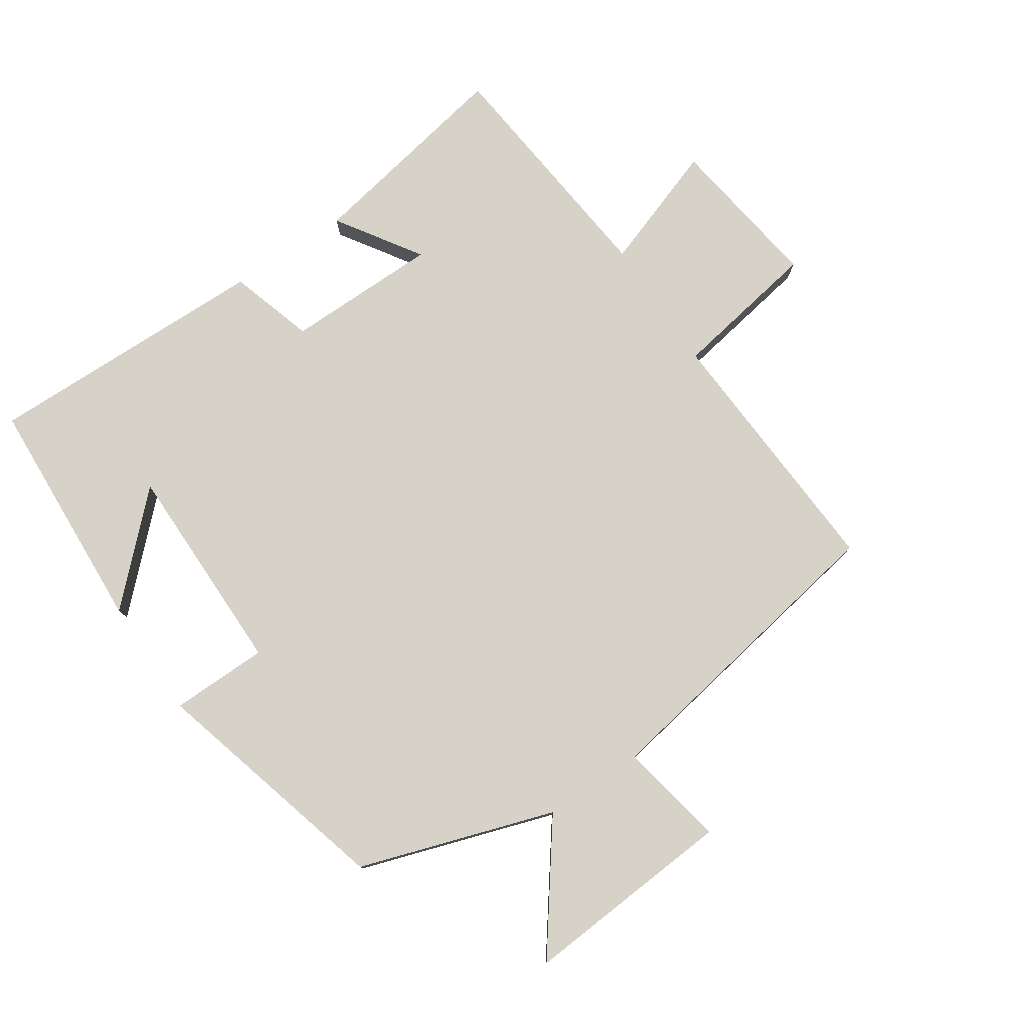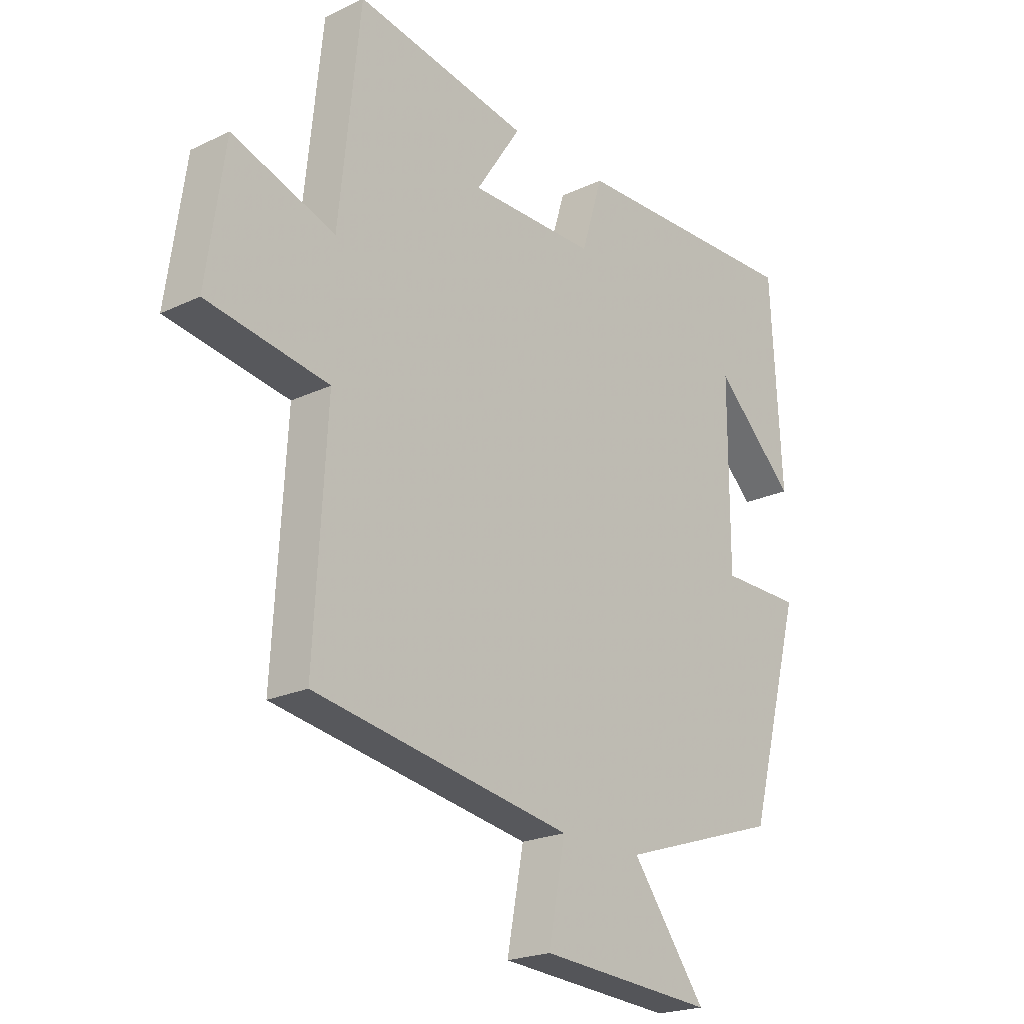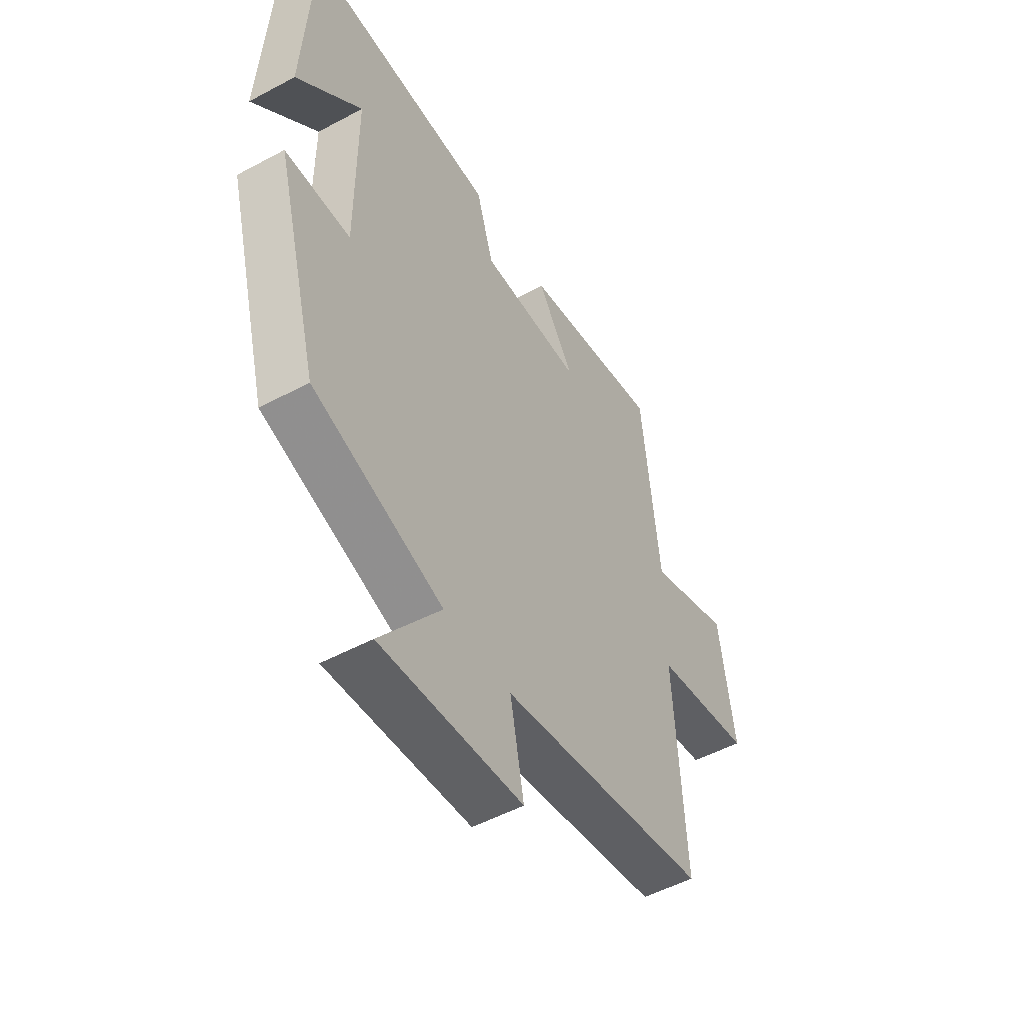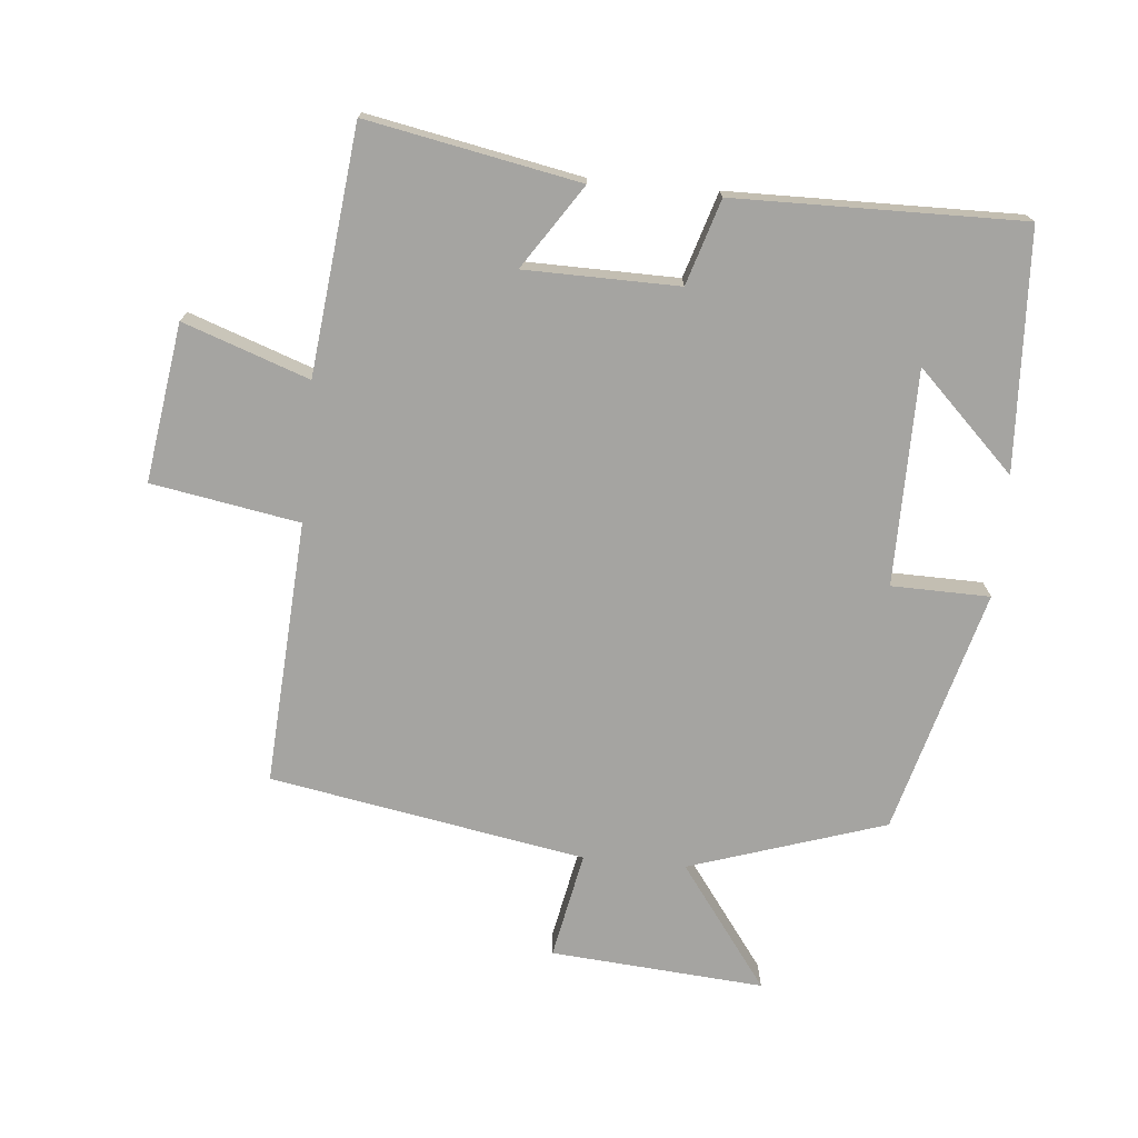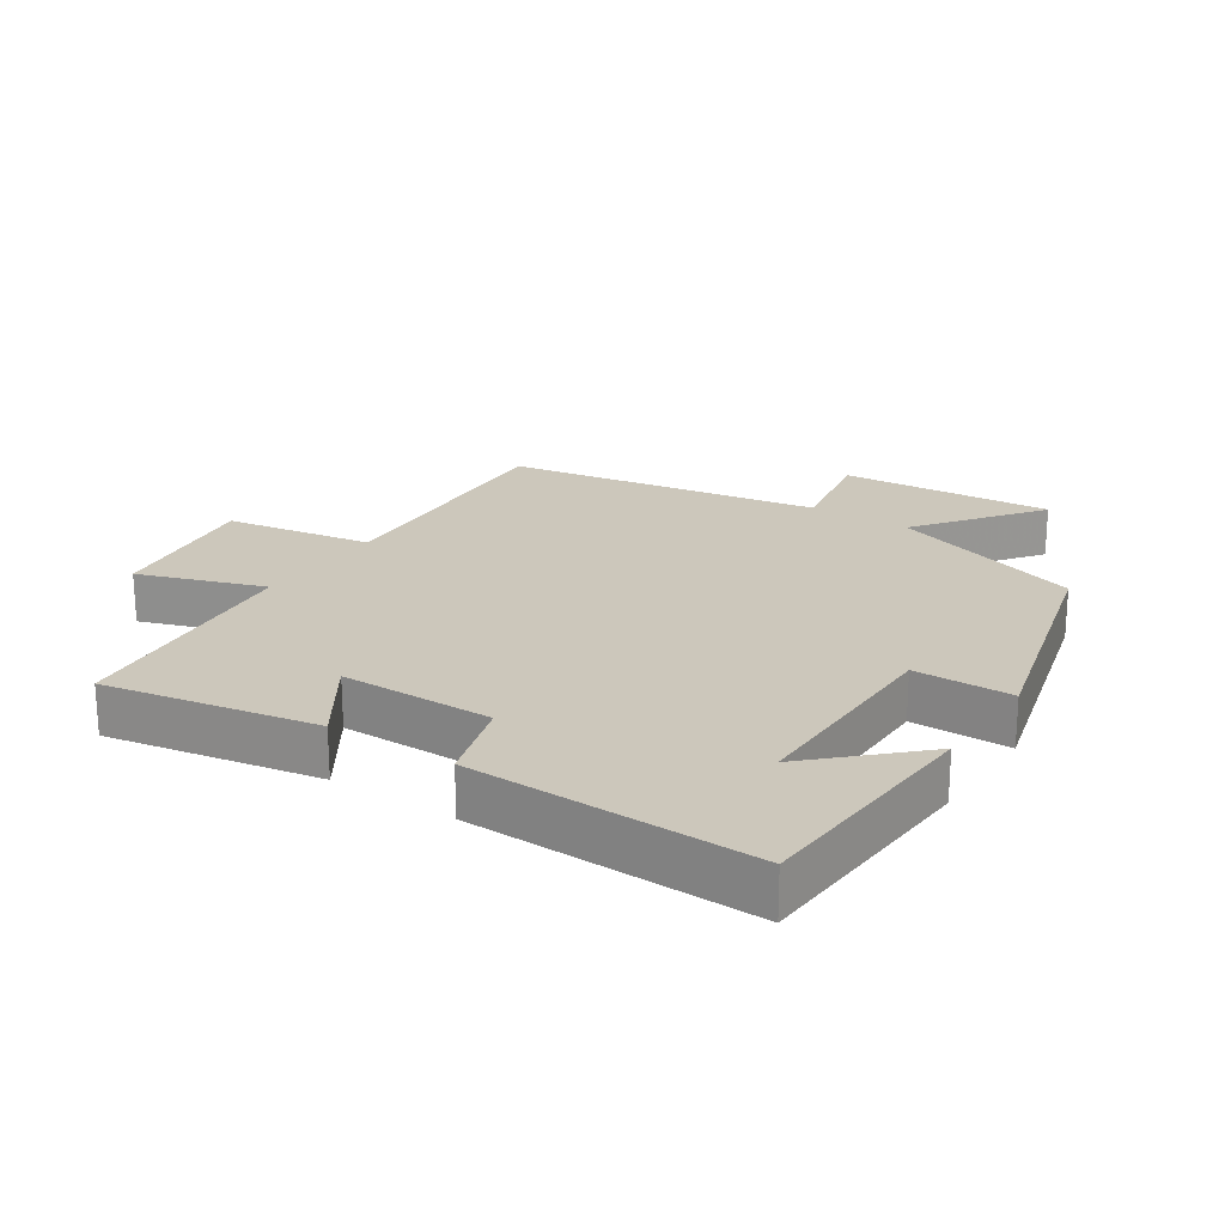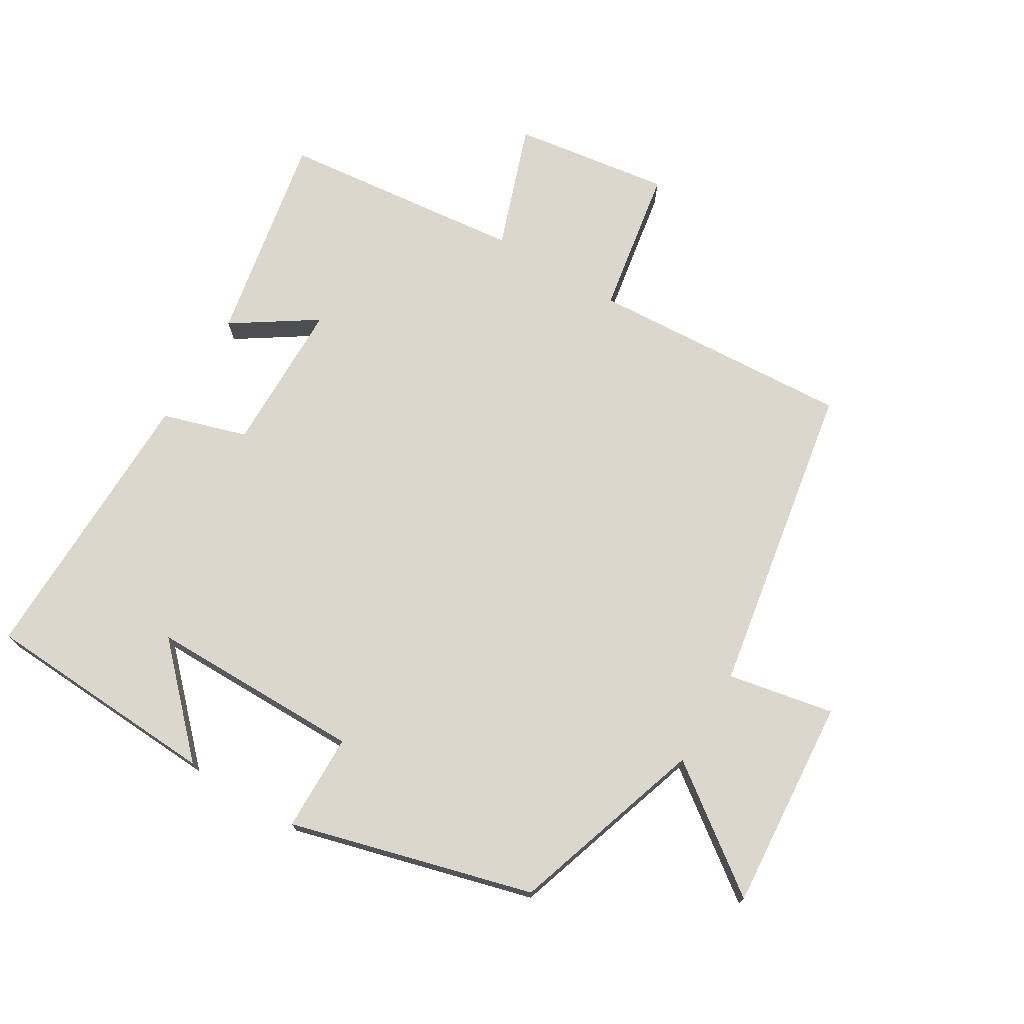
<metadata>
{"format":"obj","ext":"obj","renderer":"f3d","projection":"perspective","resolution":1024,"background":"white","views":[{"elev":78.6,"azim":146.1,"up":"+Y"},{"elev":-21.5,"azim":-49.8,"up":"+Z"},{"elev":-51.3,"azim":120.3,"up":"+Z"},{"elev":-73.2,"azim":-5.5,"up":"+Y"},{"elev":21.7,"azim":33.7,"up":"+Y"},{"elev":73.2,"azim":120.9,"up":"+Y"}]}
</metadata>
<code>
v -0.461 0.07 0.56
v -0.141 0.07 0.5
v -0.224 0.07 0.374
v 0.008 0.07 0.372
v 0.047 0.07 0.5
v 0.48 0.07 0.508
v 0.5 0.07 0.147
v 0.352 0.07 0.291
v 0.352 0.07 -0.033
v 0.5 0.07 -0.035
v 0.401 0.07 -0.403
v 0.106 0.07 -0.5
v 0.243 0.07 -0.685
v -0.079 0.07 -0.661
v -0.048 0.07 -0.5
v -0.523 0.07 -0.418
v -0.5 0.07 -0.02
v -0.723 0.07 0.018
v -0.689 0.07 0.256
v -0.5 0.07 0.19
v -0.461 0 0.56
v -0.141 0 0.5
v -0.224 0 0.374
v 0.008 0 0.372
v 0.047 0 0.5
v 0.48 0 0.508
v 0.5 0 0.147
v 0.352 0 0.291
v 0.352 0 -0.033
v 0.5 0 -0.035
v 0.401 0 -0.403
v 0.106 0 -0.5
v 0.243 0 -0.685
v -0.079 0 -0.661
v -0.048 0 -0.5
v -0.523 0 -0.418
v -0.5 0 -0.02
v -0.723 0 0.018
v -0.689 0 0.256
v -0.5 0 0.19
f 17 18 19 20
f 1 2 3
f 20 1 3
f 17 20 3
f 17 3 4
f 16 17 4
f 15 16 4
f 12 13 14 15
f 11 12 15
f 10 11 15
f 9 10 15
f 15 4 5
f 9 15 5
f 8 9 5
f 6 7 8
f 5 6 8
f 40 39 38 37
f 23 22 21
f 23 21 40
f 23 40 37
f 24 23 37
f 24 37 36
f 24 36 35
f 35 34 33 32
f 35 32 31
f 35 31 30
f 35 30 29
f 25 24 35
f 25 35 29
f 25 29 28
f 28 27 26
f 28 26 25
f 1 21 22 2
f 2 22 23 3
f 3 23 24 4
f 4 24 25 5
f 5 25 26 6
f 6 26 27 7
f 7 27 28 8
f 8 28 29 9
f 9 29 30 10
f 10 30 31 11
f 11 31 32 12
f 12 32 33 13
f 13 33 34 14
f 14 34 35 15
f 15 35 36 16
f 16 36 37 17
f 17 37 38 18
f 18 38 39 19
f 19 39 40 20
f 20 40 21 1

</code>
